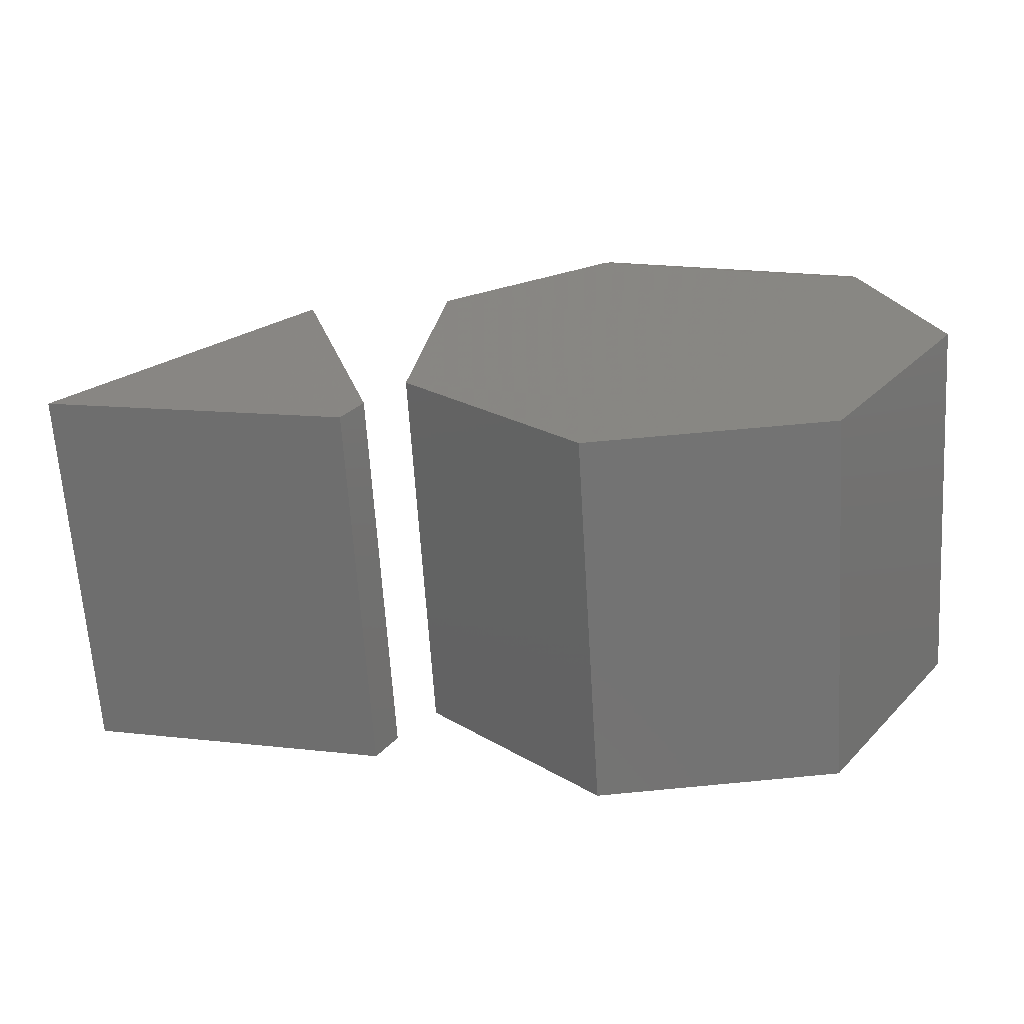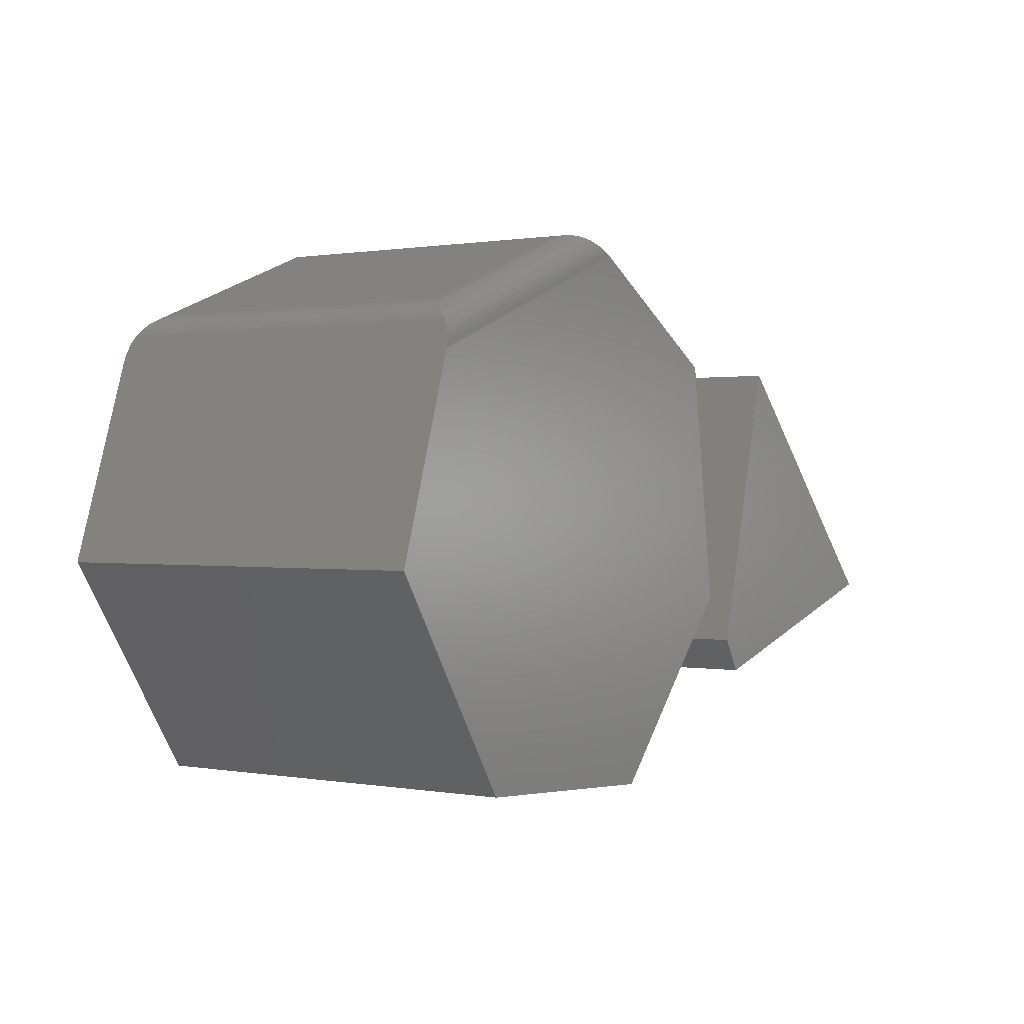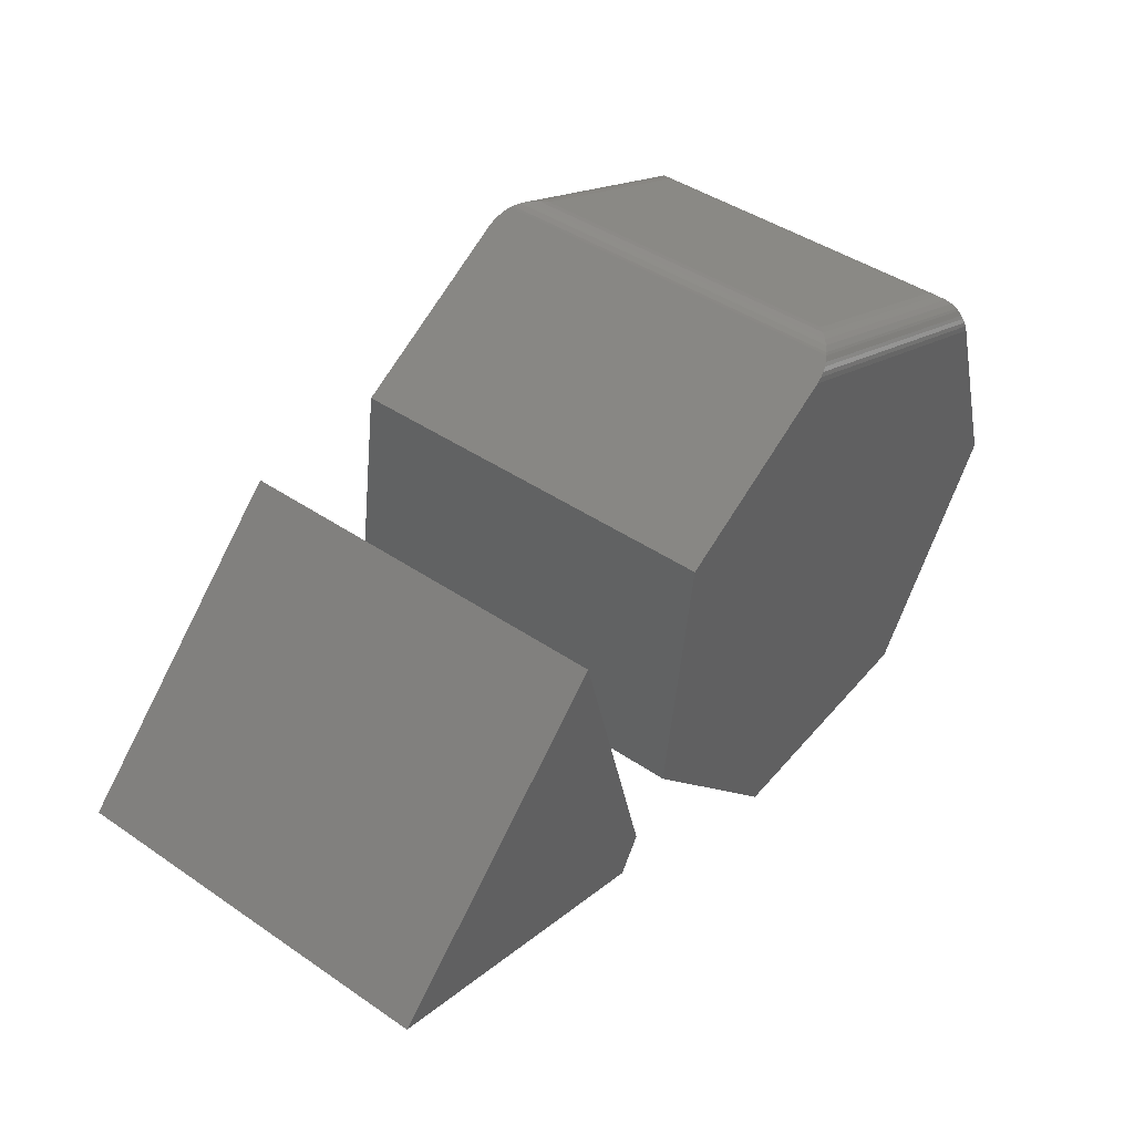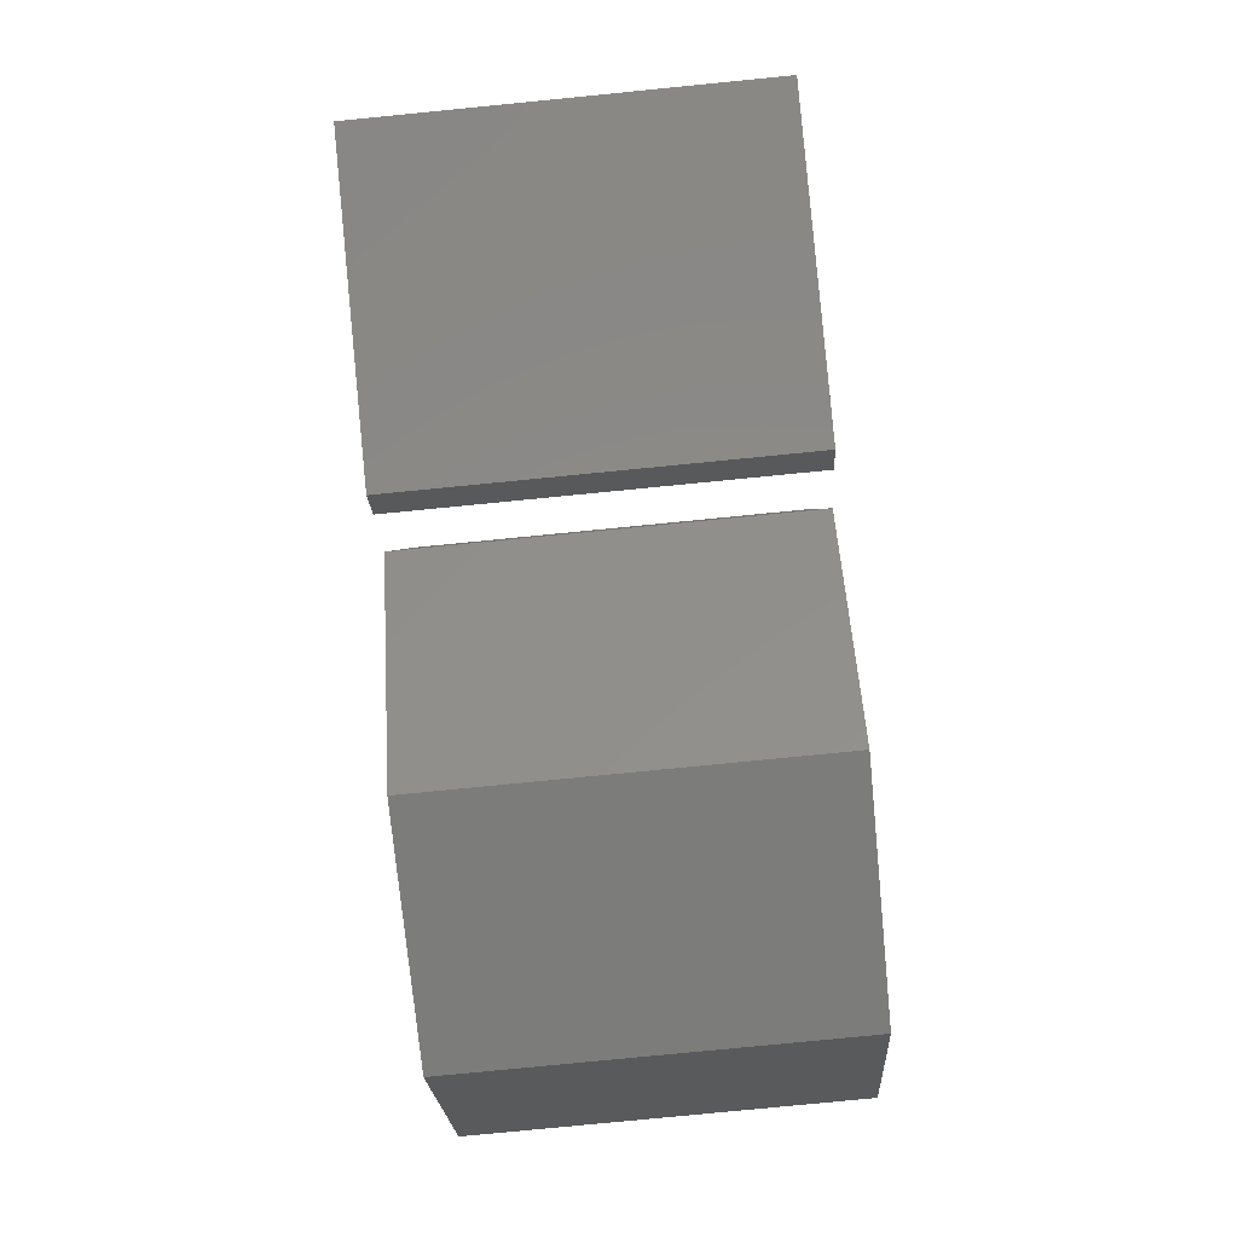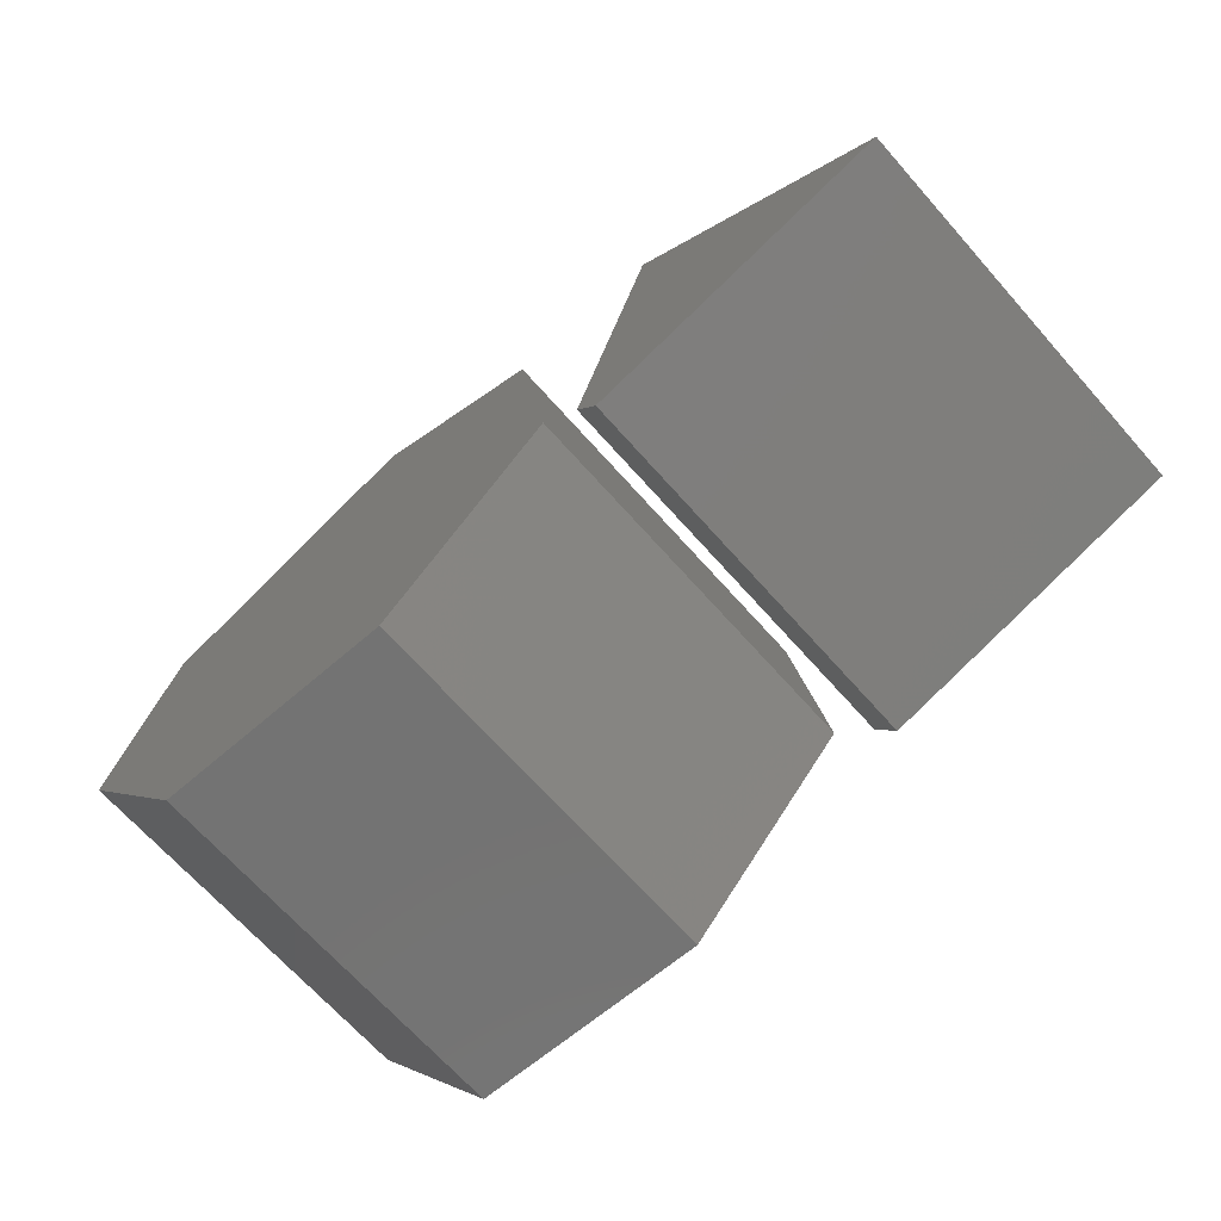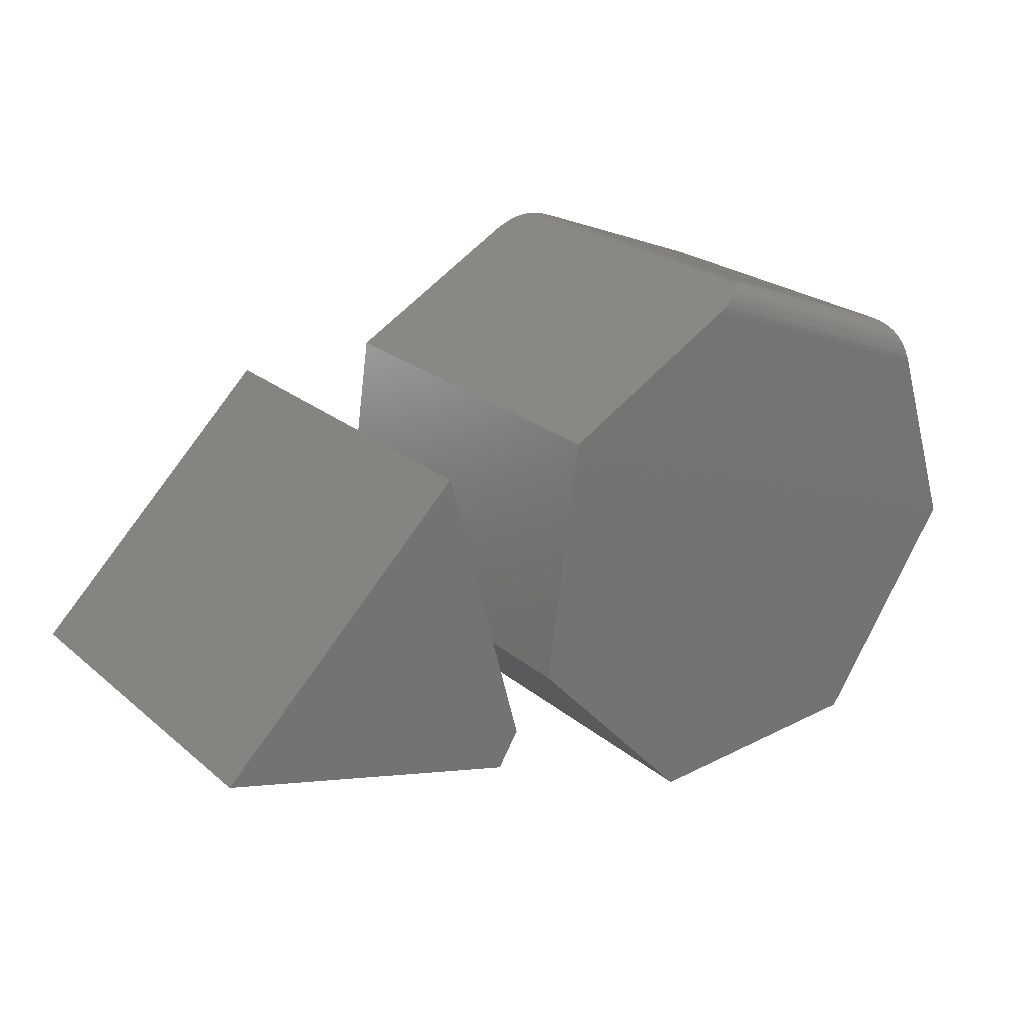
<metadata>
{"format":"stl","ext":"stl","renderer":"f3d","projection":"perspective","resolution":1024,"background":"white","views":[{"elev":-65.0,"azim":3.6,"up":"+Z"},{"elev":0.6,"azim":123.4,"up":"+Z"},{"elev":43.6,"azim":-51.2,"up":"+Z"},{"elev":-79.4,"azim":-84.4,"up":"+Z"},{"elev":-68.3,"azim":-138.4,"up":"+Z"},{"elev":23.2,"azim":-36.0,"up":"+Z"}]}
</metadata>
<code>
# stl→obj: 62 verts, 116 faces
v -0.5312 -0.5391 -0.1719
v -0.1077 -0.5391 -0.2878
v -0.1859 -0.5391 0.1686
v -0.07841 -0.5391 -0.2397
v -0.5312 -3.081e-33 -0.1719
v -0.1859 5.725e-17 0.1686
v -0.1077 4.059e-17 -0.2878
v -0.07841 4.651e-17 -0.2397
v 0.2127 -0.5391 -0.4243
v 0.5546 -0.5391 -0.3998
v -0.02344 -0.5391 -0.1719
v 0.75 -0.5391 -0.1067
v 0.02541 -0.5391 0.1701
v 0.6628 -0.5391 0.1615
v 0.2739 -0.5391 0.3111
v 0.2739 4.538e-17 0.3111
v 0.6628 6.136e-17 0.1615
v 0.02541 2.203e-17 0.1701
v 0.75 5.192e-17 -0.1067
v -0.02344 0 -0.1719
v 0.5546 2.344e-17 -0.3998
v 0.2127 7.344e-19 -0.4243
v 0.2822 -0.5385 0.3158
v 0.2887 -0.5372 0.3195
v 0.2822 -0.0005805 0.3158
v 0.3003 -0.006273 0.3261
v 0.2951 -0.003938 0.3231
v 0.2887 -0.001878 0.3195
v 0.3074 -0.01065 0.3301
v 0.3074 -0.5284 0.3301
v 0.2951 -0.5351 0.3231
v 0.3003 -0.5328 0.3261
v 0.6233 -0.04688 0.2269
v 0.3473 -0.04688 0.3331
v 0.6233 -0.4922 0.2269
v 0.3473 -0.4922 0.3331
v 0.6599 -0.0005805 0.1705
v 0.6576 -0.00187 0.1776
v 0.6576 -0.5372 0.1776
v 0.6599 -0.5385 0.1705
v 0.6511 -0.01047 0.1977
v 0.6511 -0.5286 0.1977
v 0.6535 -0.5328 0.1902
v 0.6554 -0.5351 0.1845
v 0.6554 -0.003914 0.1845
v 0.6535 -0.006257 0.1902
v 0.3108 -0.5259 0.3318
v 0.3108 -0.0132 0.3318
v 0.3374 -0.03669 0.3357
v 0.3374 -0.5024 0.3357
v 0.3189 -0.5194 0.3347
v 0.3189 -0.01971 0.3347
v 0.3269 -0.5123 0.3361
v 0.3269 -0.02675 0.3361
v 0.6325 -0.5024 0.2222
v 0.6406 -0.5124 0.2154
v 0.6457 -0.5195 0.2089
v 0.6497 -0.526 0.2013
v 0.6497 -0.01302 0.2013
v 0.6325 -0.03662 0.2222
v 0.6406 -0.02662 0.2154
v 0.6457 -0.01955 0.2089
f 1 2 3
f 3 2 4
f 5 6 7
f 7 6 8
f 8 6 4
f 4 6 3
f 5 7 1
f 1 7 2
f 2 7 4
f 4 7 8
f 6 5 3
f 3 5 1
f 9 10 11
f 11 10 12
f 11 12 13
f 13 12 14
f 13 14 15
f 16 17 18
f 18 17 19
f 18 19 20
f 20 19 21
f 20 21 22
f 15 23 24
f 25 26 27
f 25 27 28
f 29 26 25
f 29 25 16
f 29 16 18
f 29 18 13
f 29 13 30
f 13 15 24
f 13 24 31
f 13 31 32
f 13 32 30
f 33 34 35
f 35 34 36
f 17 37 38
f 14 39 40
f 12 19 41
f 12 41 42
f 12 42 43
f 12 43 44
f 12 44 39
f 12 39 14
f 19 17 38
f 19 38 45
f 19 45 46
f 19 46 41
f 29 47 48
f 29 30 47
f 36 49 50
f 36 34 49
f 48 47 51
f 48 51 52
f 52 51 53
f 52 53 54
f 54 53 50
f 54 50 49
f 15 40 23
f 15 14 40
f 35 50 55
f 35 36 50
f 55 50 53
f 55 53 56
f 56 53 51
f 56 51 57
f 57 51 47
f 57 47 58
f 42 32 43
f 43 32 31
f 43 31 44
f 44 31 24
f 44 24 39
f 39 24 23
f 39 23 40
f 30 32 42
f 30 42 58
f 30 58 47
f 42 59 58
f 42 41 59
f 33 55 60
f 33 35 55
f 60 55 56
f 60 56 61
f 61 56 57
f 61 57 62
f 62 57 58
f 62 58 59
f 17 25 37
f 17 16 25
f 34 60 49
f 34 33 60
f 37 25 28
f 37 28 38
f 38 28 27
f 38 27 45
f 45 27 26
f 45 26 46
f 29 46 26
f 59 48 52
f 59 52 62
f 62 52 54
f 62 54 61
f 61 54 49
f 61 49 60
f 41 46 29
f 41 29 48
f 41 48 59
f 18 20 13
f 13 20 11
f 21 19 10
f 10 19 12
f 22 21 9
f 9 21 10
f 20 22 11
f 11 22 9

</code>
